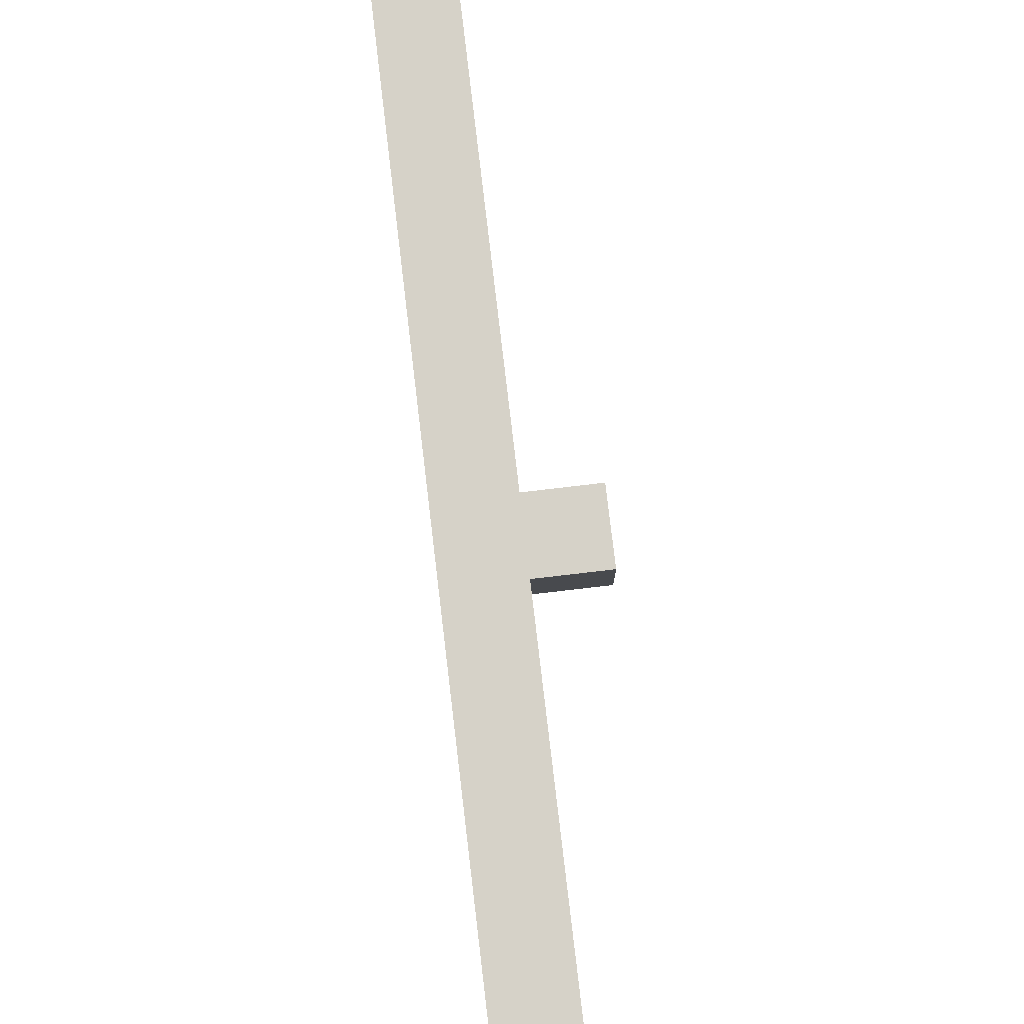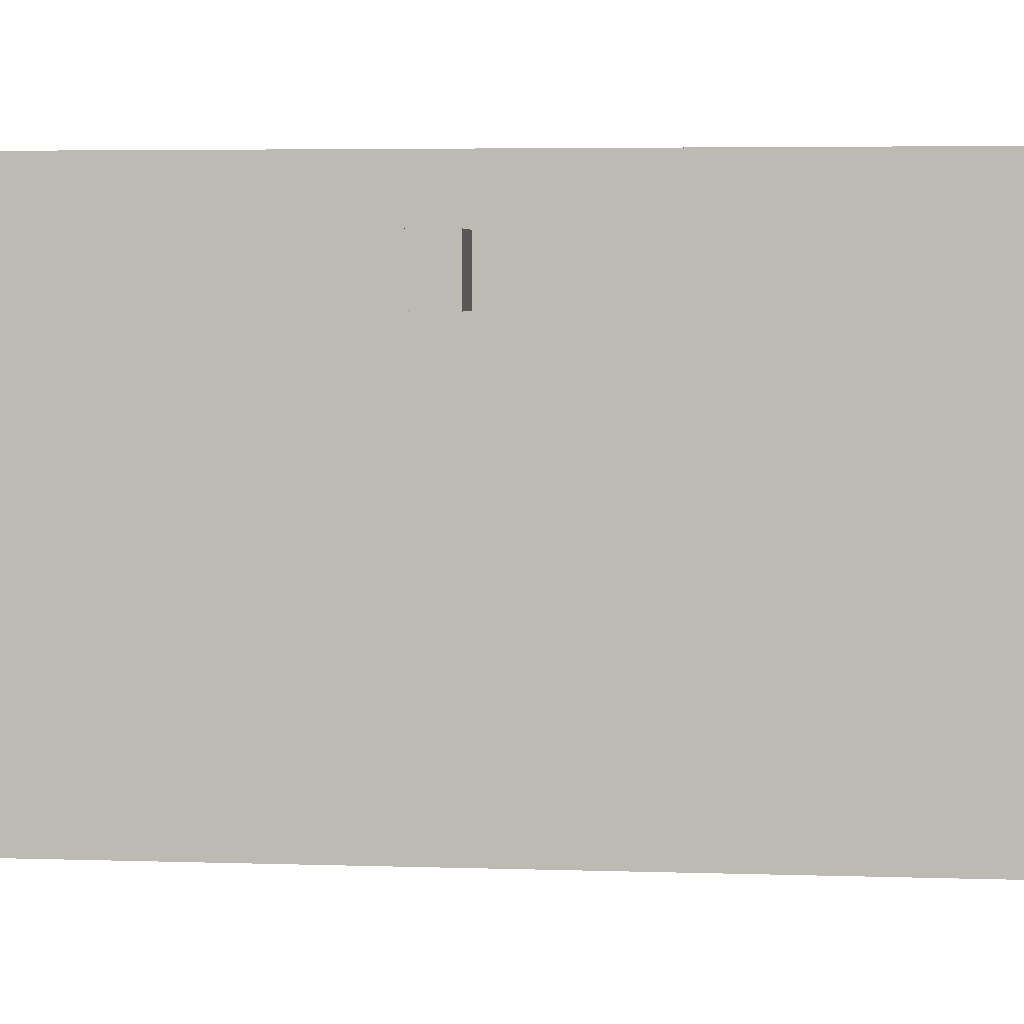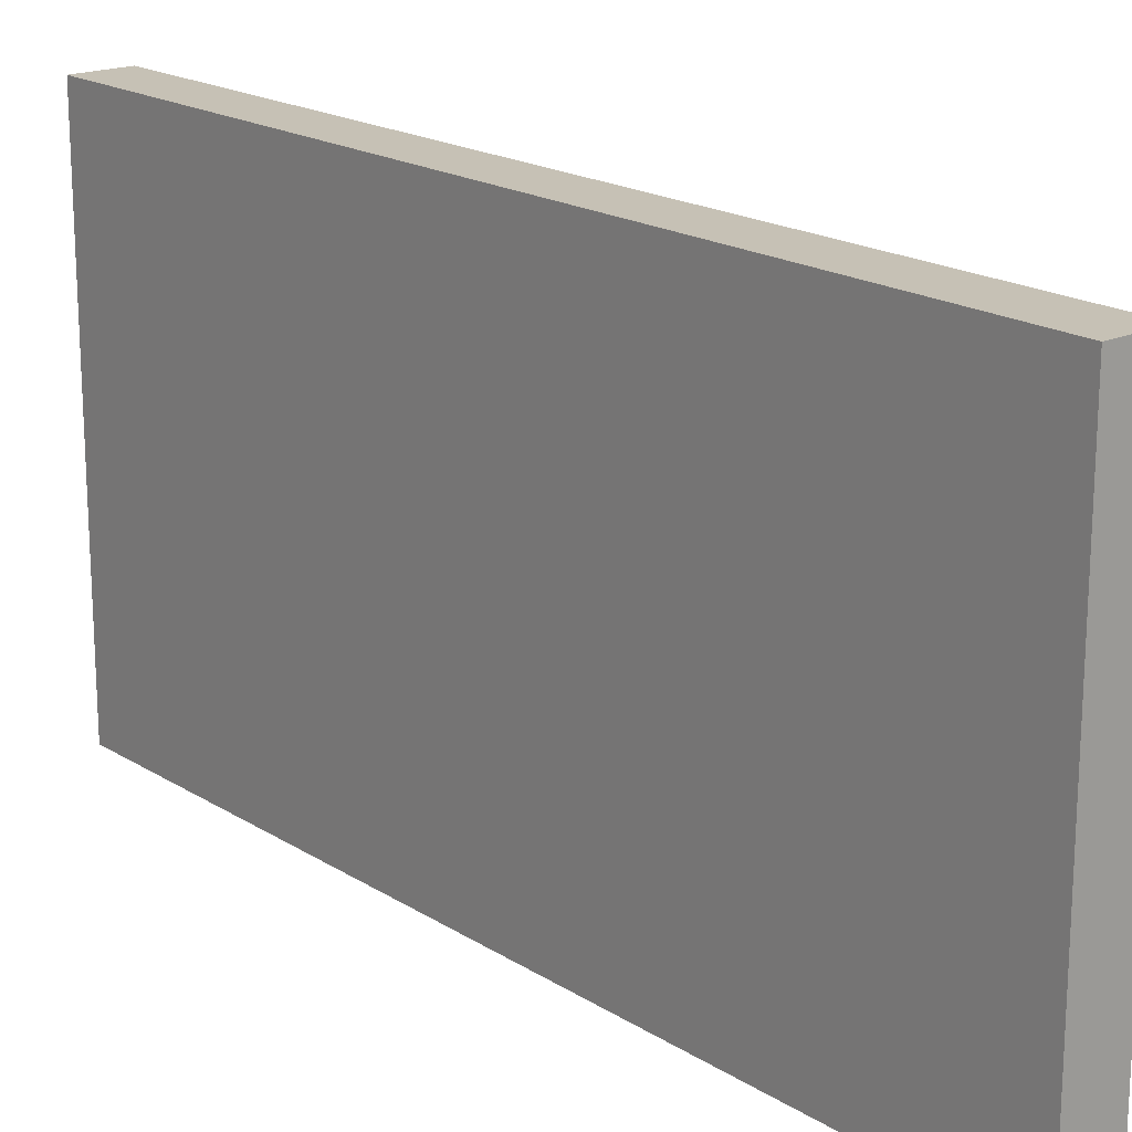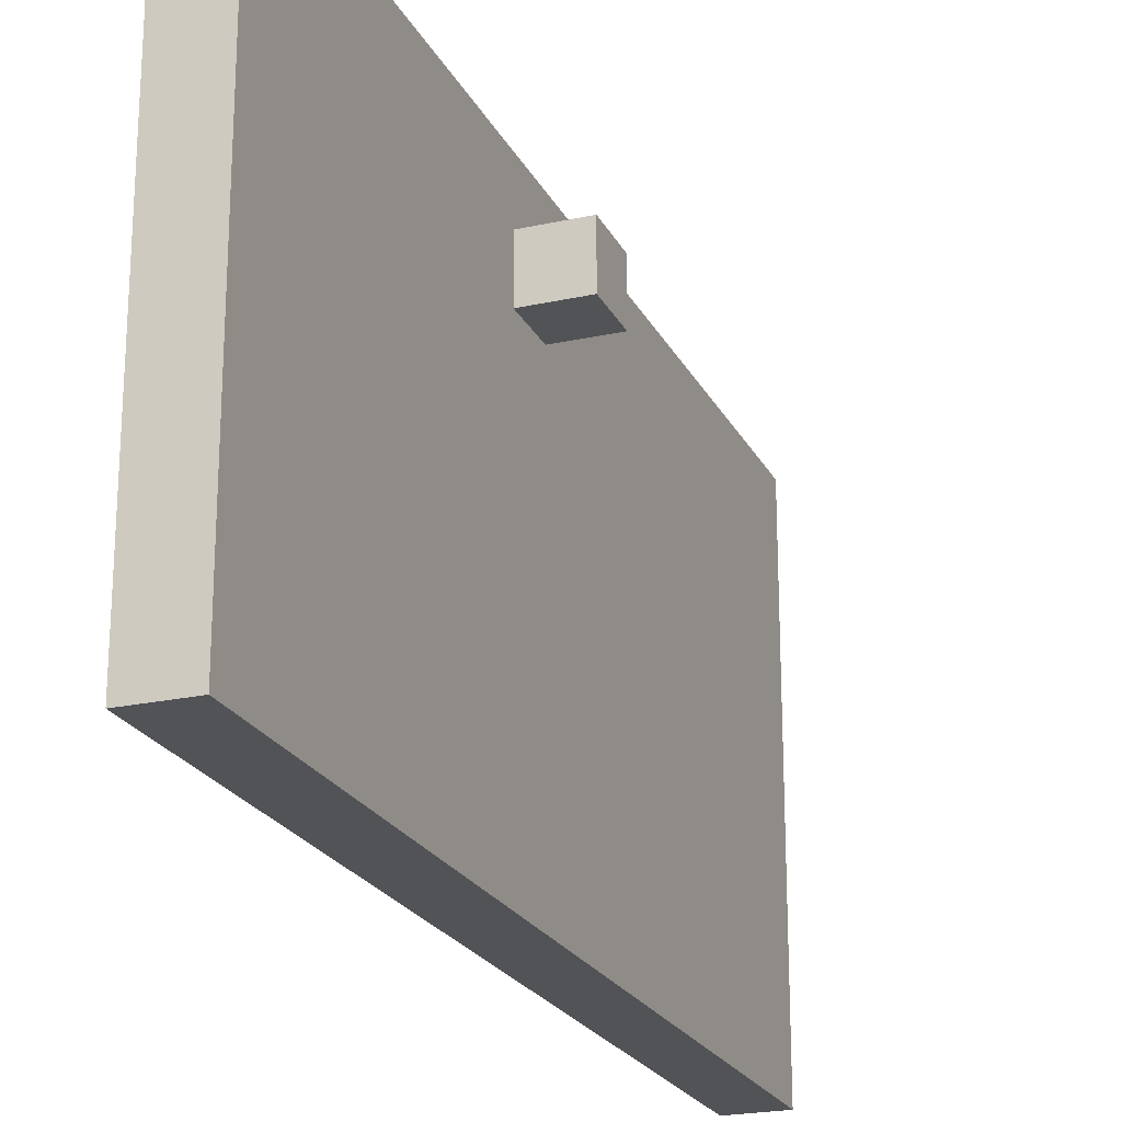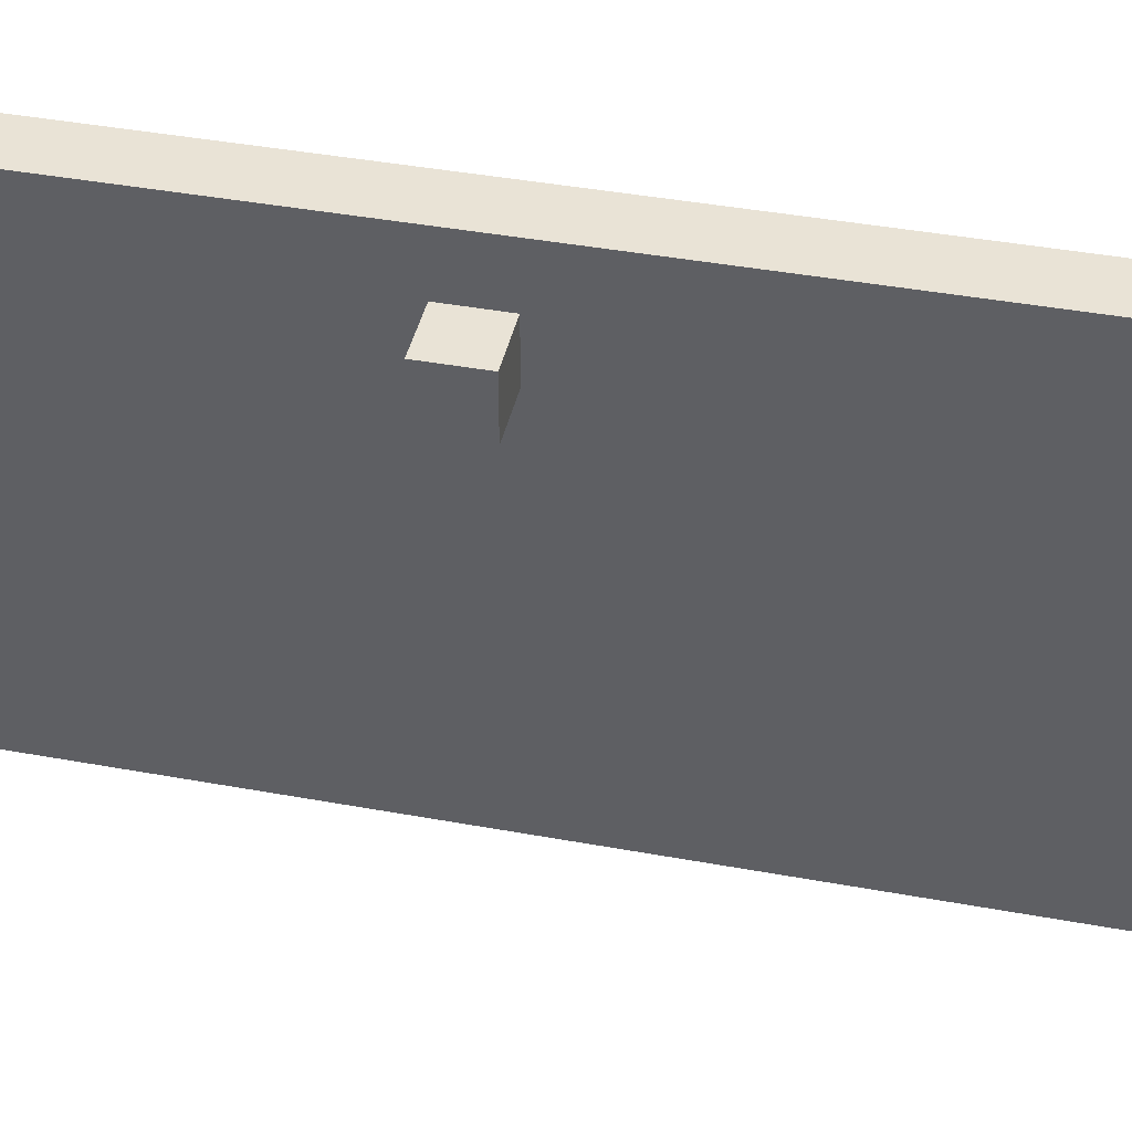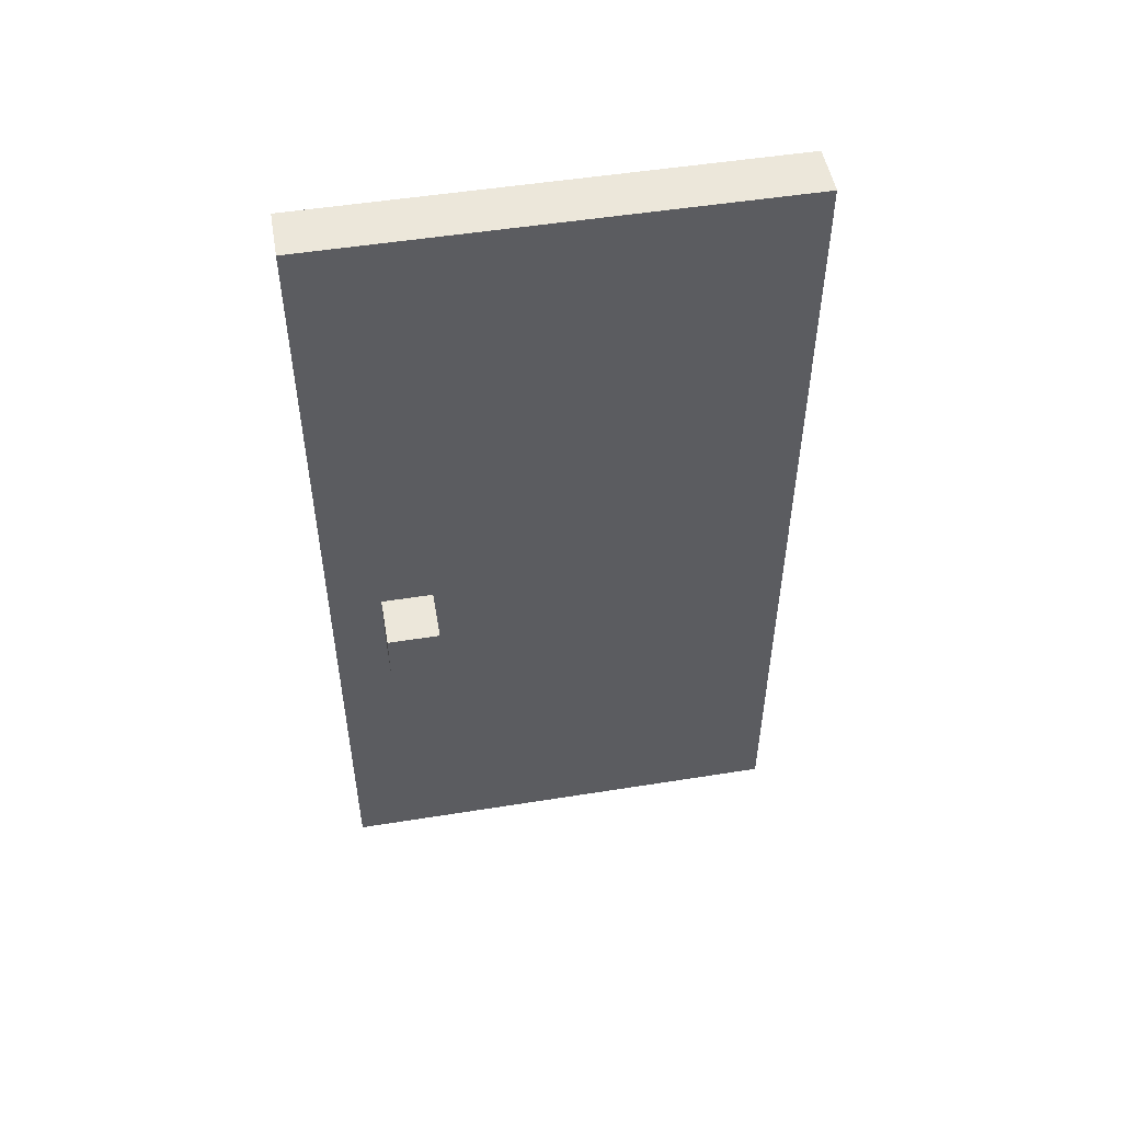
<metadata>
{"format":"obj","ext":"obj","renderer":"f3d","projection":"perspective","resolution":1024,"background":"white","views":[{"elev":78.4,"azim":-6.7,"up":"+Z"},{"elev":4.4,"azim":96.2,"up":"+Z"},{"elev":18.7,"azim":-40.1,"up":"+Z"},{"elev":-22.3,"azim":20.9,"up":"+Z"},{"elev":42.1,"azim":102.4,"up":"+Z"},{"elev":51.0,"azim":80.1,"up":"+Y"}]}
</metadata>
<code>
g Bowling no details-5
v -1 0 4.5
v -1 0 -4.5
v -1 17 4.5
v -1 17 -4.5
v 0 0 4.5
v 0 0 -4.5
v 0 7 3.5
v 0 7 2.5
v 0 8 3.5
v 0 8 2.5
v 0 17 4.5
v 0 17 -4.5
v 1 7 3.5
v 1 7 2.5
v 1 8 3.5
v 1 8 2.5
v -1 0 4.5
v -1 17 4.5
v 0 0 4.5
v 0 17 4.5
v 0 7 3.5
v 0 8 3.5
v 1 7 3.5
v 1 8 3.5
v 0 7 2.5
v 0 8 2.5
v 1 7 2.5
v 1 8 2.5
v -1 0 -4.5
v -1 17 -4.5
v 0 0 -4.5
v 0 17 -4.5
v -1 0 4.5
v 0 0 4.5
v -1 0 -4.5
v 0 0 -4.5
v 0 7 3.5
v 1 7 3.5
v 0 7 2.5
v 1 7 2.5
v 0 8 3.5
v 1 8 3.5
v 0 8 2.5
v 1 8 2.5
v -1 17 4.5
v 0 17 4.5
v -1 17 -4.5
v 0 17 -4.5
f 3 2 1
f 4 2 3
f 5 6 7
f 7 6 8
f 5 7 9
f 8 6 10
f 5 9 11
f 9 10 11
f 10 6 12
f 11 10 12
f 13 14 15
f 15 14 16
f 19 18 17
f 20 18 19
f 23 22 21
f 24 22 23
f 25 26 27
f 27 26 28
f 29 30 31
f 31 30 32
f 35 34 33
f 36 34 35
f 39 38 37
f 40 38 39
f 41 42 43
f 43 42 44
f 45 46 47
f 47 46 48

</code>
